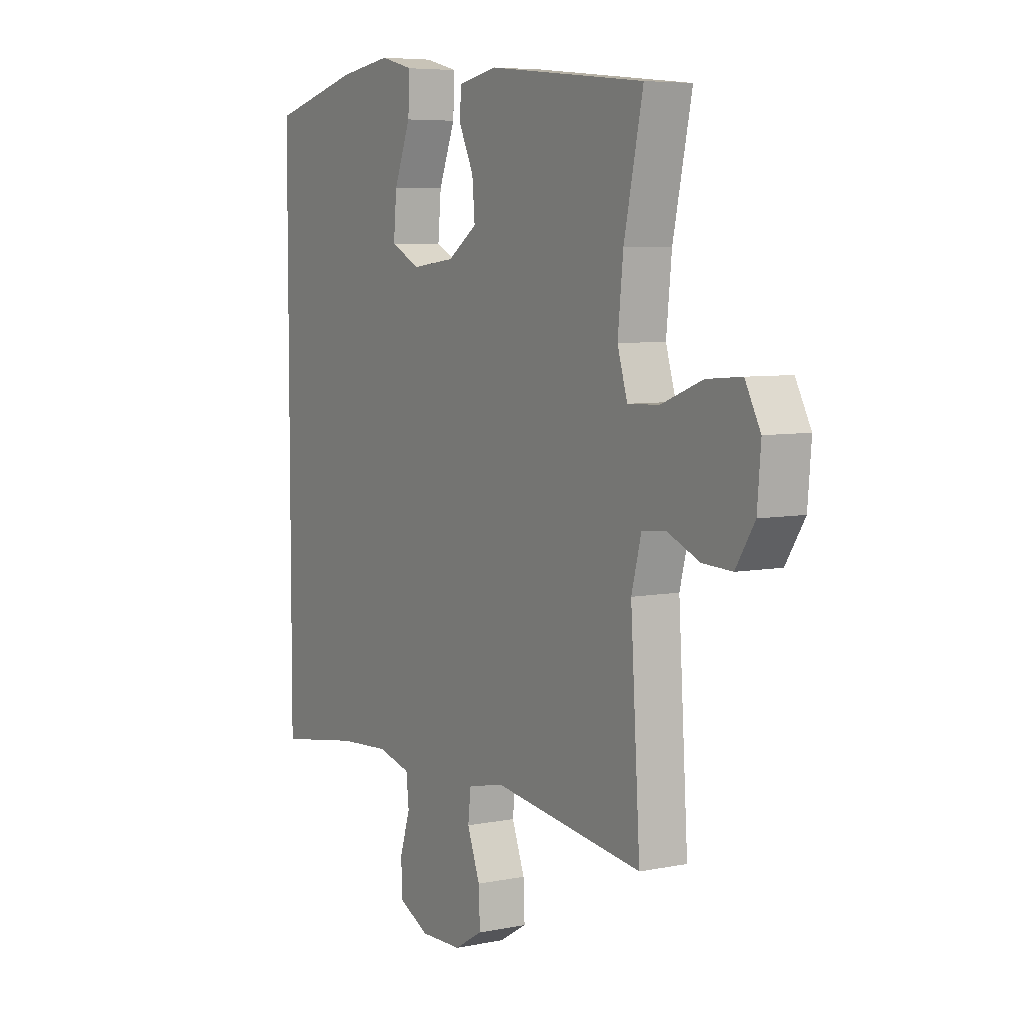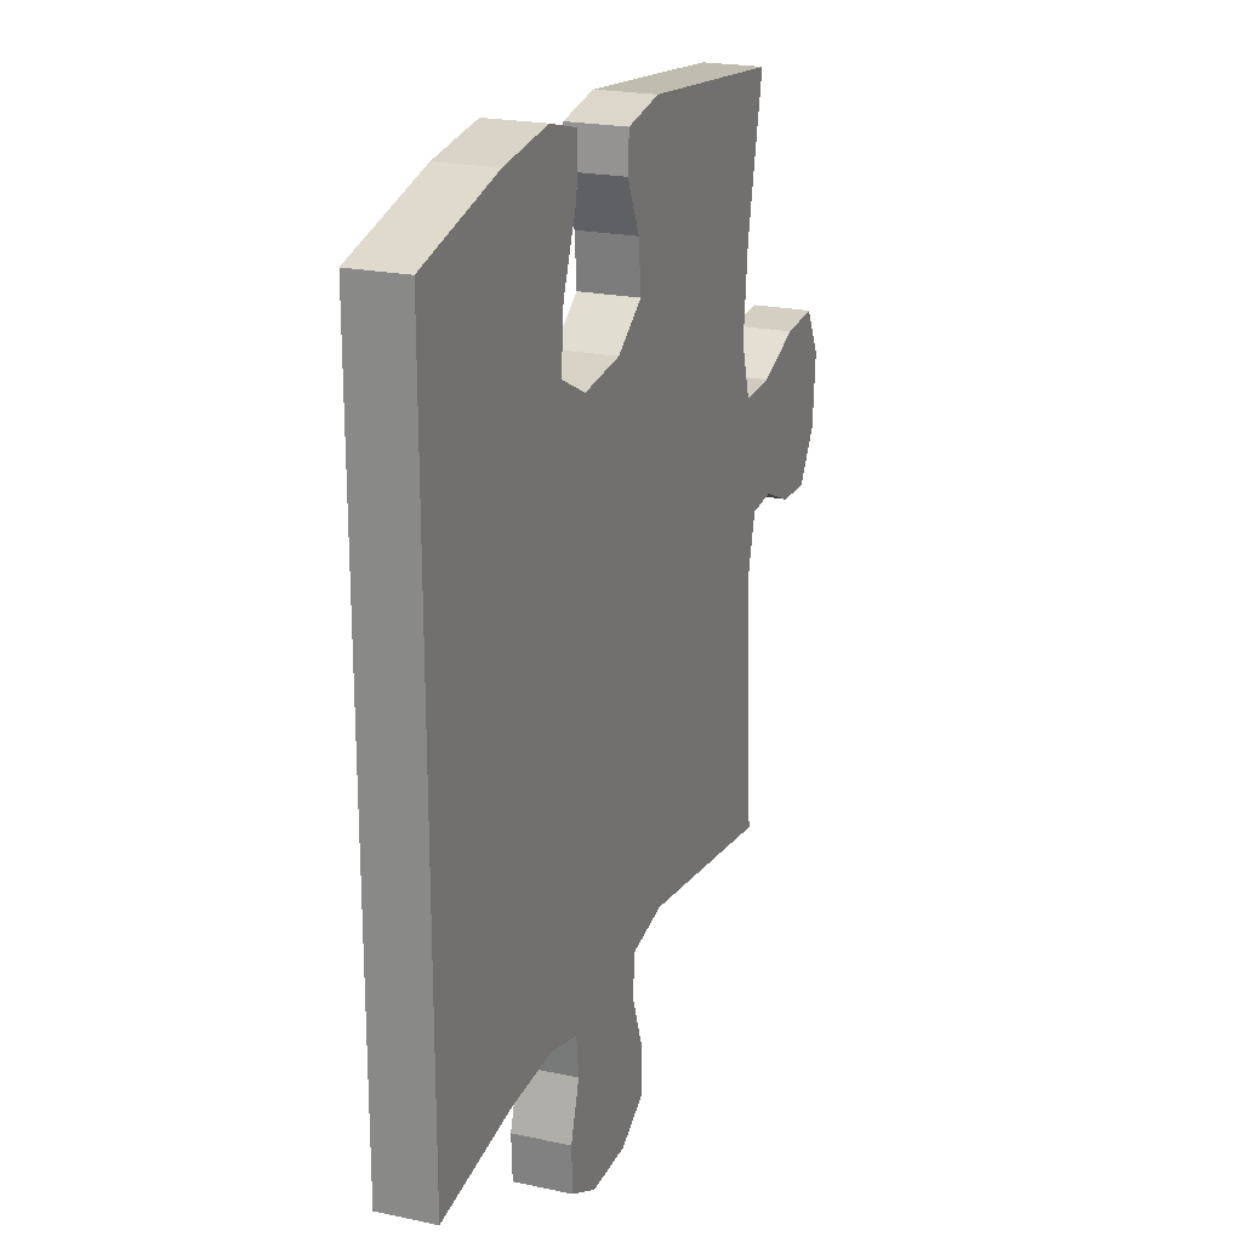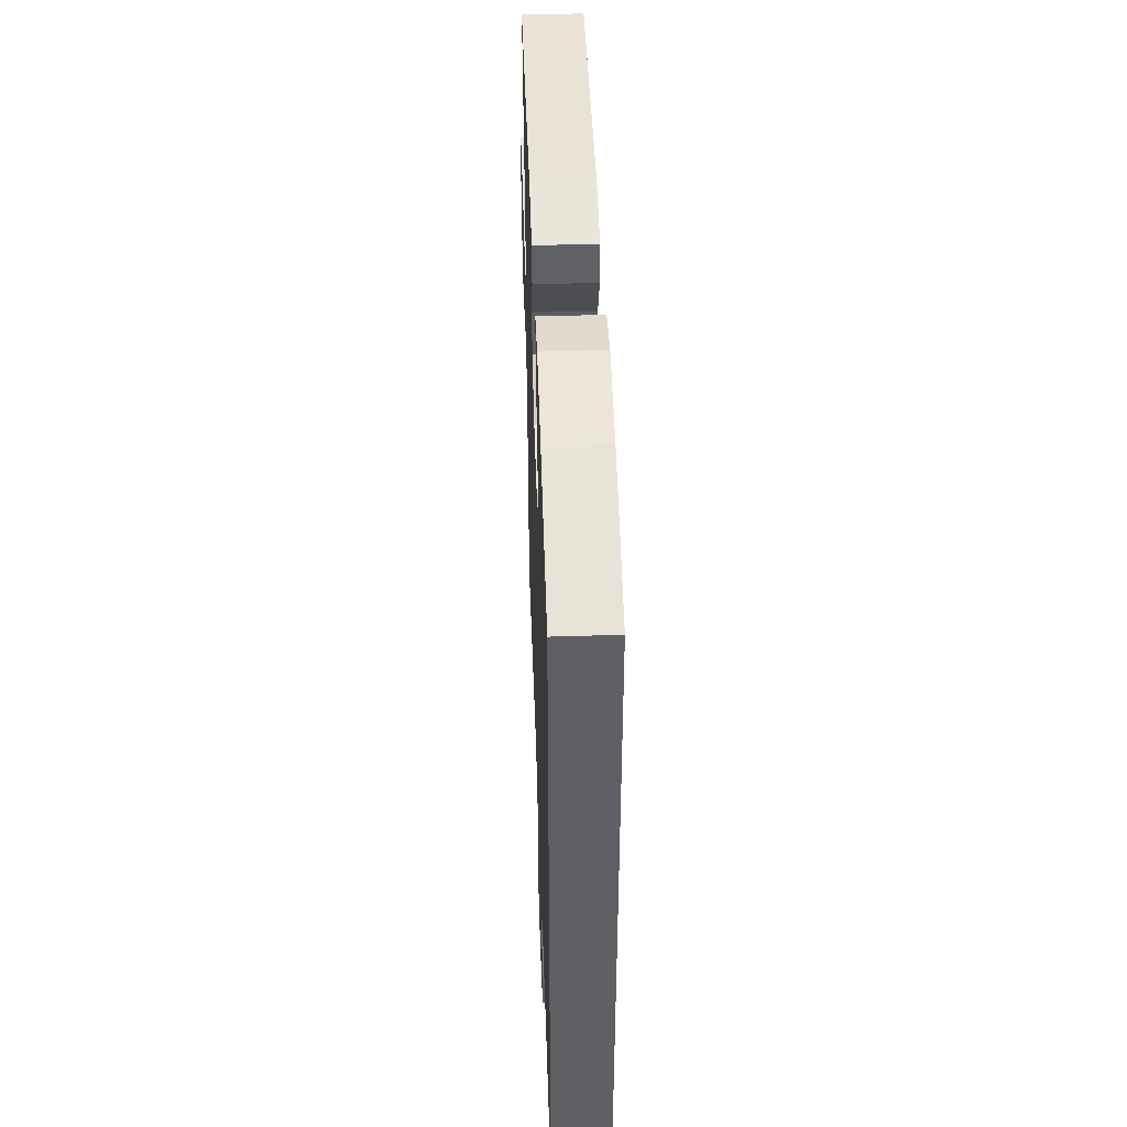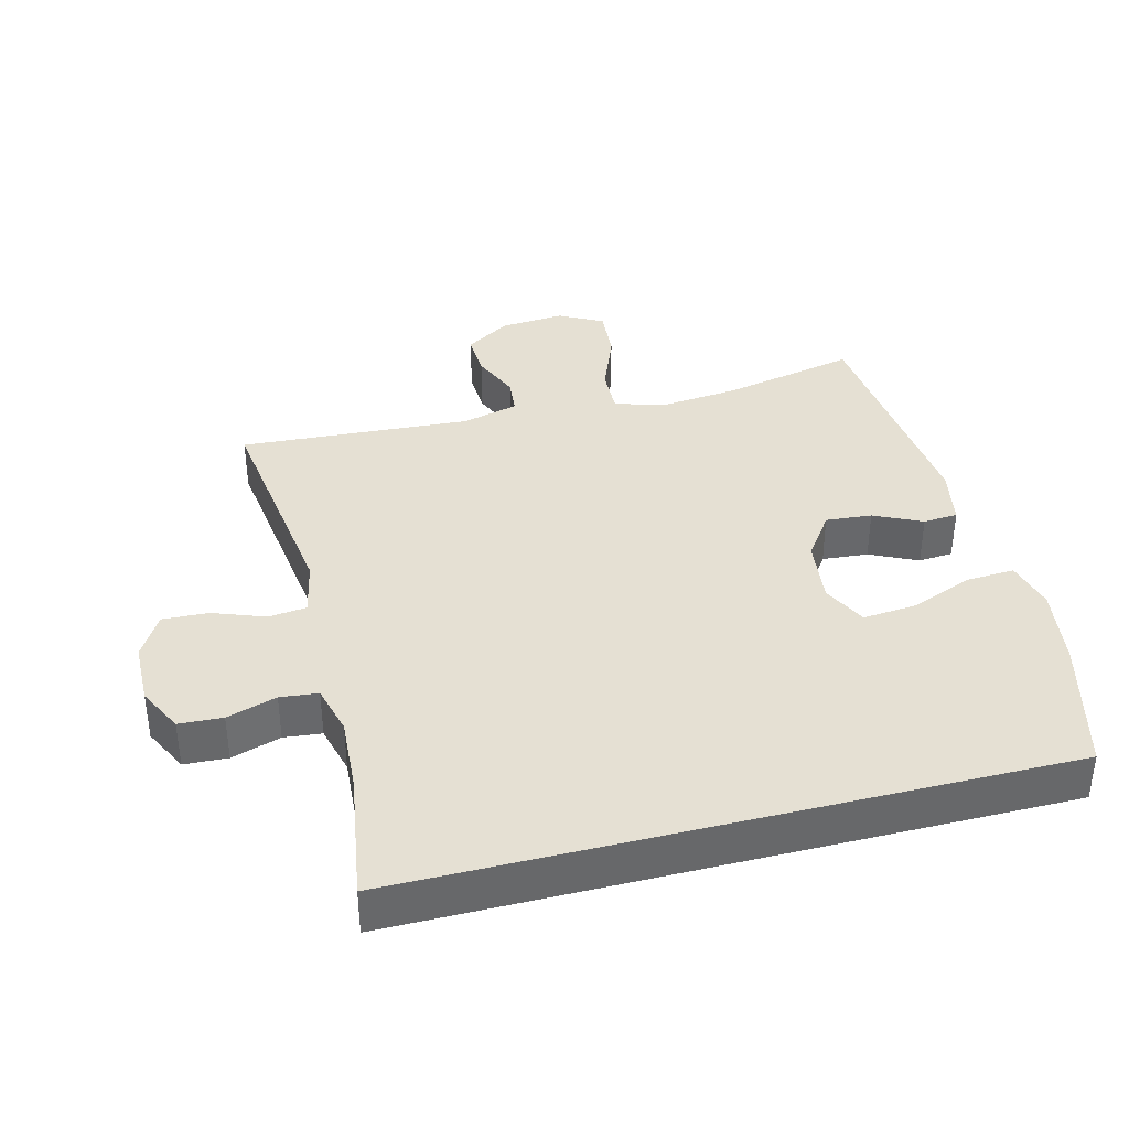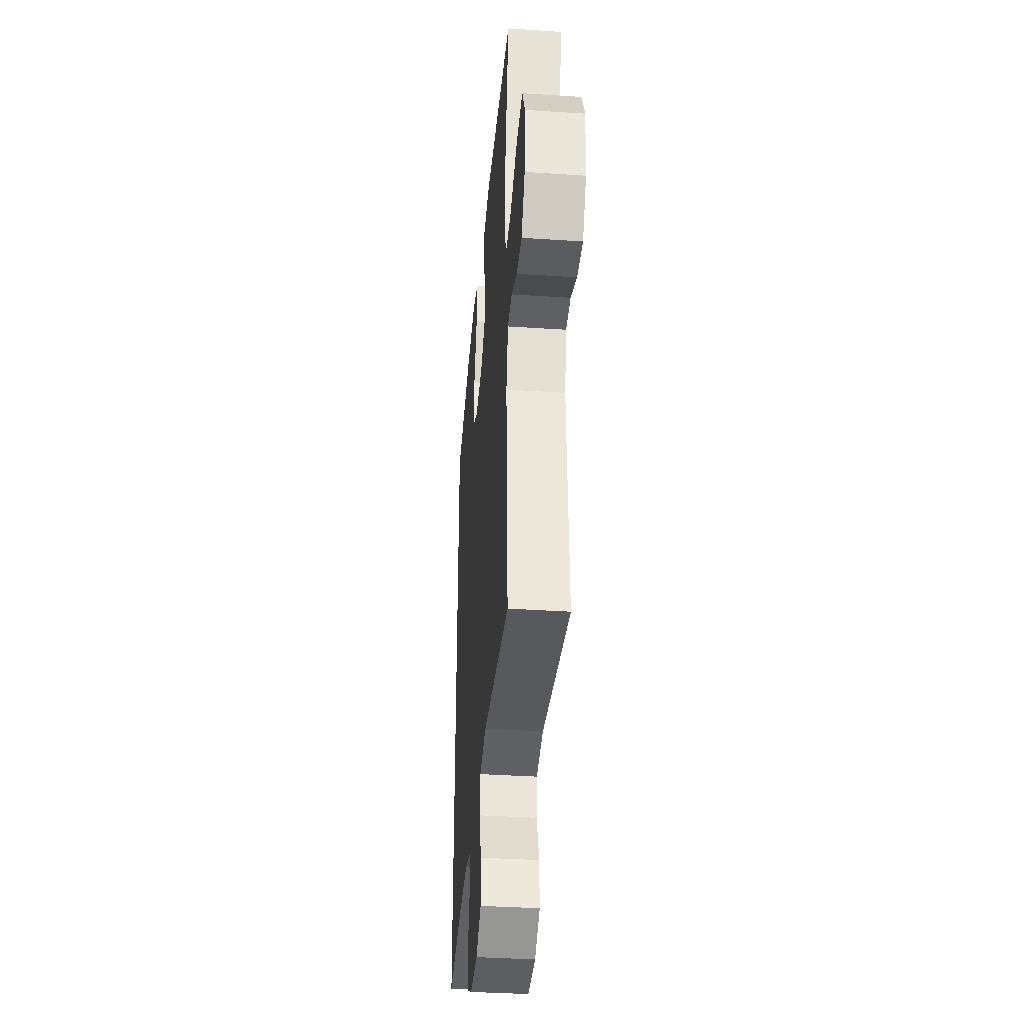
<metadata>
{"format":"obj","ext":"obj","renderer":"f3d","projection":"perspective","resolution":1024,"background":"white","views":[{"elev":6.2,"azim":58.7,"up":"+Z"},{"elev":21.8,"azim":-69.3,"up":"+Z"},{"elev":47.3,"azim":-92.0,"up":"+Z"},{"elev":38.1,"azim":-104.3,"up":"+Y"},{"elev":-37.0,"azim":85.1,"up":"+Z"}]}
</metadata>
<code>
o path70
v -0.5257 0.0375 -0.4829
v -0.3337 0.0375 -0.4528
v -0.2184 0.0375 -0.4457
v -0.1424 0.0375 -0.4657
v -0.1362 0.0375 -0.5235
v -0.1601 0.0375 -0.5995
v -0.1567 0.0375 -0.6663
v -0.08797 0.0375 -0.7011
v 0.007799 0.0375 -0.6994
v 0.07298 0.0375 -0.6608
v 0.06993 0.0375 -0.5901
v 0.04069 0.0375 -0.5111
v 0.04726 0.0375 -0.4525
v 0.1323 0.0375 -0.4348
v 0.476 0.0375 -0.4829
v 0.4541 0.0375 -0.1296
v 0.4765 0.0375 -0.04294
v 0.5322 0.0375 -0.03775
v 0.6052 0.0375 -0.06922
v 0.6734 0.0375 -0.07249
v 0.7169 0.0375 -0.00396
v 0.7251 0.0375 0.09508
v 0.6896 0.0375 0.1621
v 0.6097 0.0375 0.1557
v 0.5151 0.0375 0.119
v 0.4428 0.0375 0.1164
v 0.42 0.0375 0.1926
v 0.4324 0.0375 0.3139
v 0.476 0.0375 0.519
v 0.1131 0.0375 0.5571
v 0.02486 0.0375 0.54
v 0.02096 0.0375 0.4871
v 0.05534 0.0375 0.4142
v 0.06127 0.0375 0.3438
v -0.006293 0.0375 0.2966
v -0.1054 0.0375 0.2846
v -0.1726 0.0375 0.3184
v -0.1654 0.0375 0.3998
v -0.1275 0.0375 0.4971
v -0.1237 0.0375 0.57
v -0.1993 0.0375 0.5897
v -0.3205 0.0375 0.5719
v -0.5257 0.0375 0.519
v -0.5257 -0.0375 -0.4829
v -0.3337 -0.0375 -0.4528
v -0.2184 -0.0375 -0.4457
v -0.1424 -0.0375 -0.4657
v -0.1362 -0.0375 -0.5235
v -0.1601 -0.0375 -0.5995
v -0.1567 -0.0375 -0.6663
v -0.08797 -0.0375 -0.7011
v 0.007799 -0.0375 -0.6994
v 0.07298 -0.0375 -0.6608
v 0.06993 -0.0375 -0.5901
v 0.04069 -0.0375 -0.5111
v 0.04726 -0.0375 -0.4525
v 0.1323 -0.0375 -0.4348
v 0.476 -0.0375 -0.4829
v 0.4541 -0.0375 -0.1296
v 0.4765 -0.0375 -0.04294
v 0.5322 -0.0375 -0.03775
v 0.6052 -0.0375 -0.06922
v 0.6734 -0.0375 -0.07249
v 0.7169 -0.0375 -0.00396
v 0.7251 -0.0375 0.09508
v 0.6896 -0.0375 0.1621
v 0.6097 -0.0375 0.1557
v 0.5151 -0.0375 0.119
v 0.4428 -0.0375 0.1164
v 0.42 -0.0375 0.1926
v 0.4324 -0.0375 0.3139
v 0.476 -0.0375 0.519
v 0.1131 -0.0375 0.5571
v 0.02486 -0.0375 0.54
v 0.02096 -0.0375 0.4871
v 0.05534 -0.0375 0.4142
v 0.06127 -0.0375 0.3438
v -0.006293 -0.0375 0.2966
v -0.1054 -0.0375 0.2846
v -0.1726 -0.0375 0.3184
v -0.1654 -0.0375 0.3998
v -0.1275 -0.0375 0.4971
v -0.1237 -0.0375 0.57
v -0.1993 -0.0375 0.5897
v -0.3205 -0.0375 0.5719
v -0.5257 -0.0375 0.519
v -0.5257 0.0375 -0.4829
v -0.5257 0.0375 -0.4829
v -0.5257 0.0375 0.519
v -0.5257 0.0375 0.519
v -0.3337 0.0375 -0.4528
v -0.3205 0.0375 0.5719
v -0.2184 0.0375 -0.4457
v -0.1993 0.0375 0.5897
v -0.1424 0.0375 -0.4657
v -0.1424 0.0375 -0.4657
v -0.1237 0.0375 0.57
v -0.1237 0.0375 0.57
v -0.1726 0.0375 0.3184
v -0.1726 0.0375 0.3184
v -0.1654 0.0375 0.3998
v -0.1054 0.0375 0.2846
v -0.1275 0.0375 0.4971
v -0.1362 0.0375 -0.5235
v -0.1601 0.0375 -0.5995
v -0.1567 0.0375 -0.6663
v -0.1567 0.0375 -0.6663
v -0.08797 0.0375 -0.7011
v -0.006293 0.0375 0.2966
v 0.007799 0.0375 -0.6994
v 0.06127 0.0375 0.3438
v 0.07298 0.0375 -0.6608
v 0.07298 0.0375 -0.6608
v 0.02486 0.0375 0.54
v 0.02486 0.0375 0.54
v 0.02096 0.0375 0.4871
v 0.05534 0.0375 0.4142
v 0.1131 0.0375 0.5571
v 0.04069 0.0375 -0.5111
v 0.04726 0.0375 -0.4525
v 0.04726 0.0375 -0.4525
v 0.06993 0.0375 -0.5901
v 0.1323 0.0375 -0.4348
v 0.476 0.0375 0.519
v 0.476 0.0375 0.519
v 0.42 0.0375 0.1926
v 0.4324 0.0375 0.3139
v 0.4428 0.0375 0.1164
v 0.4428 0.0375 0.1164
v 0.5151 0.0375 0.119
v 0.476 0.0375 -0.4829
v 0.476 0.0375 -0.4829
v 0.4541 0.0375 -0.1296
v 0.4765 0.0375 -0.04294
v 0.4765 0.0375 -0.04294
v 0.5322 0.0375 -0.03775
v 0.6097 0.0375 0.1557
v 0.6052 0.0375 -0.06922
v 0.6734 0.0375 -0.07249
v 0.6734 0.0375 -0.07249
v 0.6896 0.0375 0.1621
v 0.6896 0.0375 0.1621
v 0.7169 0.0375 -0.00396
v 0.7251 0.0375 0.09508
v -0.5257 -0.0375 -0.4829
v -0.5257 -0.0375 -0.4829
v -0.5257 -0.0375 0.519
v -0.5257 -0.0375 0.519
v -0.3337 -0.0375 -0.4528
v -0.3205 -0.0375 0.5719
v -0.2184 -0.0375 -0.4457
v -0.1993 -0.0375 0.5897
v -0.1424 -0.0375 -0.4657
v -0.1424 -0.0375 -0.4657
v -0.1237 -0.0375 0.57
v -0.1237 -0.0375 0.57
v -0.1726 -0.0375 0.3184
v -0.1726 -0.0375 0.3184
v -0.1654 -0.0375 0.3998
v -0.1054 -0.0375 0.2846
v -0.1275 -0.0375 0.4971
v -0.1362 -0.0375 -0.5235
v -0.1601 -0.0375 -0.5995
v -0.1567 -0.0375 -0.6663
v -0.1567 -0.0375 -0.6663
v -0.08797 -0.0375 -0.7011
v -0.006293 -0.0375 0.2966
v 0.007799 -0.0375 -0.6994
v 0.06127 -0.0375 0.3438
v 0.07298 -0.0375 -0.6608
v 0.07298 -0.0375 -0.6608
v 0.02486 -0.0375 0.54
v 0.02486 -0.0375 0.54
v 0.02096 -0.0375 0.4871
v 0.05534 -0.0375 0.4142
v 0.1131 -0.0375 0.5571
v 0.04069 -0.0375 -0.5111
v 0.04726 -0.0375 -0.4525
v 0.04726 -0.0375 -0.4525
v 0.06993 -0.0375 -0.5901
v 0.1323 -0.0375 -0.4348
v 0.476 -0.0375 0.519
v 0.476 -0.0375 0.519
v 0.42 -0.0375 0.1926
v 0.4324 -0.0375 0.3139
v 0.4428 -0.0375 0.1164
v 0.4428 -0.0375 0.1164
v 0.5151 -0.0375 0.119
v 0.476 -0.0375 -0.4829
v 0.476 -0.0375 -0.4829
v 0.4541 -0.0375 -0.1296
v 0.4765 -0.0375 -0.04294
v 0.4765 -0.0375 -0.04294
v 0.5322 -0.0375 -0.03775
v 0.6097 -0.0375 0.1557
v 0.6052 -0.0375 -0.06922
v 0.6734 -0.0375 -0.07249
v 0.6734 -0.0375 -0.07249
v 0.6896 -0.0375 0.1621
v 0.6896 -0.0375 0.1621
v 0.7169 -0.0375 -0.00396
v 0.7251 -0.0375 0.09508
f 166 180 163
f 168 180 166
f 202 195 201
f 197 201 196
f 192 186 191
f 176 185 182
f 149 160 157
f 149 157 145
f 181 167 178
f 151 160 149
f 163 180 162
f 194 188 192
f 153 160 151
f 167 184 169
f 150 157 159
f 152 159 161
f 191 181 189
f 175 176 174
f 145 157 147
f 191 167 181
f 153 178 160
f 180 168 170
f 164 166 163
f 192 188 186
f 195 202 199
f 169 185 175
f 191 186 167
f 150 159 152
f 174 176 172
f 162 177 153
f 201 195 196
f 175 185 176
f 195 188 194
f 177 162 180
f 186 184 167
f 153 177 178
f 160 178 167
f 147 157 150
f 196 195 194
f 185 169 184
f 152 161 155
f 90 88 146 148
f 1 2 45 44
f 42 43 86 85
f 2 3 46 45
f 41 42 85 84
f 3 96 154 46
f 98 41 84 156
f 100 38 81 158
f 36 37 80 79
f 39 40 83 82
f 38 39 82 81
f 5 6 49 48
f 6 107 165 49
f 7 8 51 50
f 4 5 48 47
f 35 36 79 78
f 8 9 52 51
f 34 35 78 77
f 9 113 171 52
f 115 32 75 173
f 32 33 76 75
f 30 31 74 73
f 12 121 179 55
f 11 12 55 54
f 10 11 54 53
f 13 14 57 56
f 33 34 77 76
f 125 30 73 183
f 27 28 71 70
f 129 27 70 187
f 25 26 69 68
f 132 16 59 190
f 14 15 58 57
f 16 135 193 59
f 28 29 72 71
f 17 18 61 60
f 24 25 68 67
f 18 19 62 61
f 19 140 198 62
f 142 24 67 200
f 20 21 64 63
f 22 23 66 65
f 21 22 65 64
f 108 105 122
f 110 108 122
f 144 143 137
f 139 138 143
f 134 133 128
f 118 124 127
f 91 99 102
f 91 87 99
f 123 120 109
f 93 91 102
f 105 104 122
f 136 134 130
f 95 93 102
f 109 111 126
f 92 101 99
f 94 103 101
f 133 131 123
f 117 116 118
f 87 89 99
f 133 123 109
f 95 102 120
f 122 112 110
f 106 105 108
f 134 128 130
f 137 141 144
f 111 117 127
f 133 109 128
f 92 94 101
f 116 114 118
f 104 95 119
f 143 138 137
f 117 118 127
f 137 136 130
f 119 122 104
f 128 109 126
f 95 120 119
f 102 109 120
f 89 92 99
f 138 136 137
f 127 126 111
f 94 97 103

</code>
